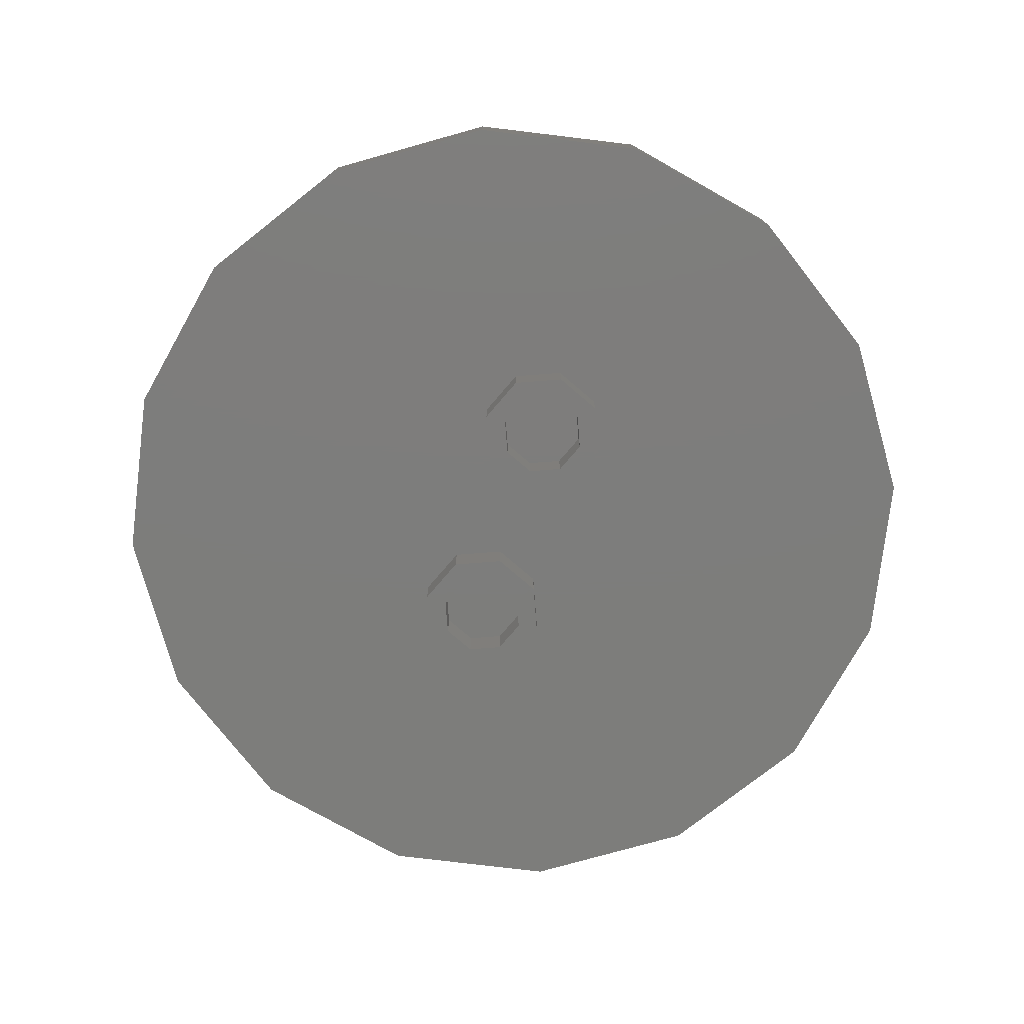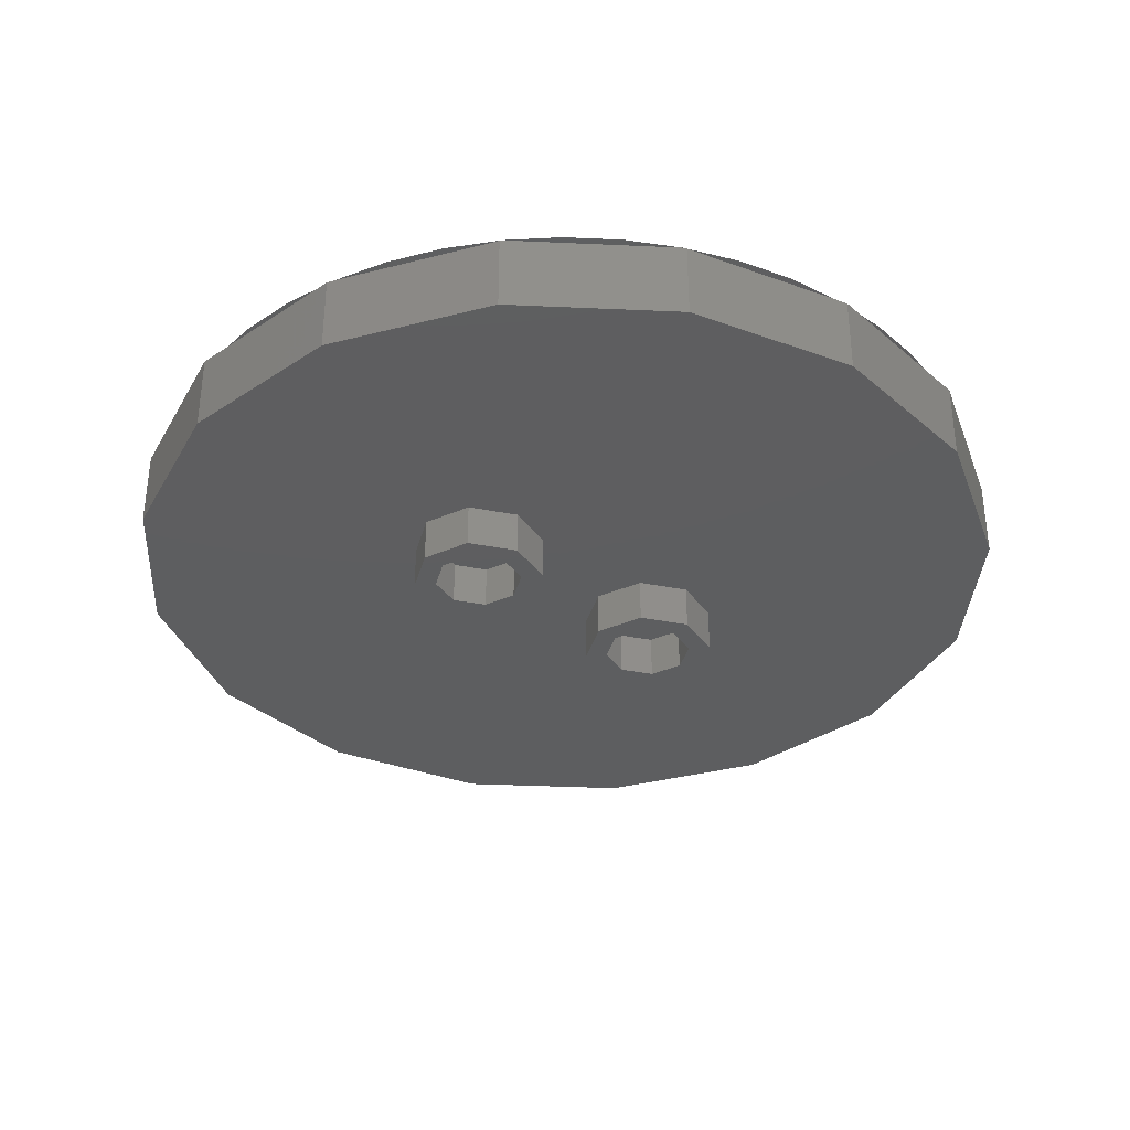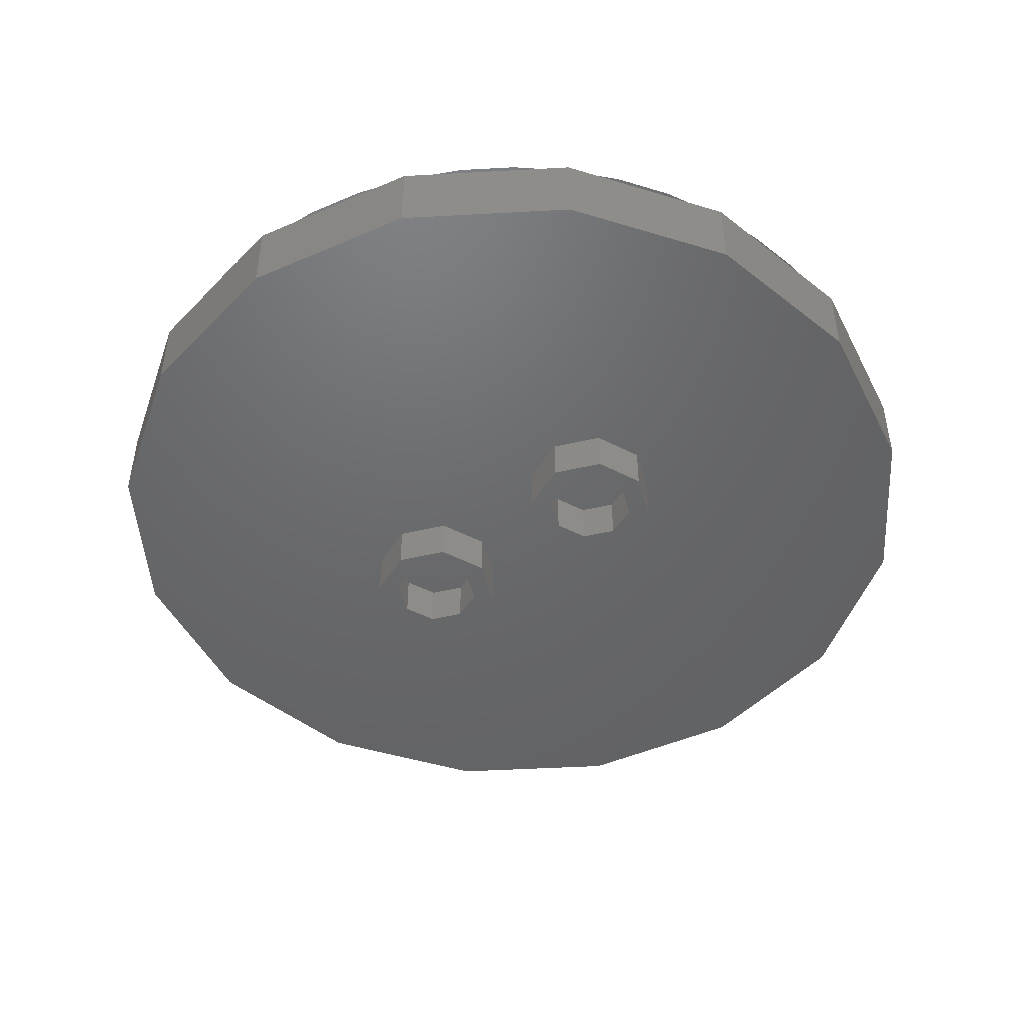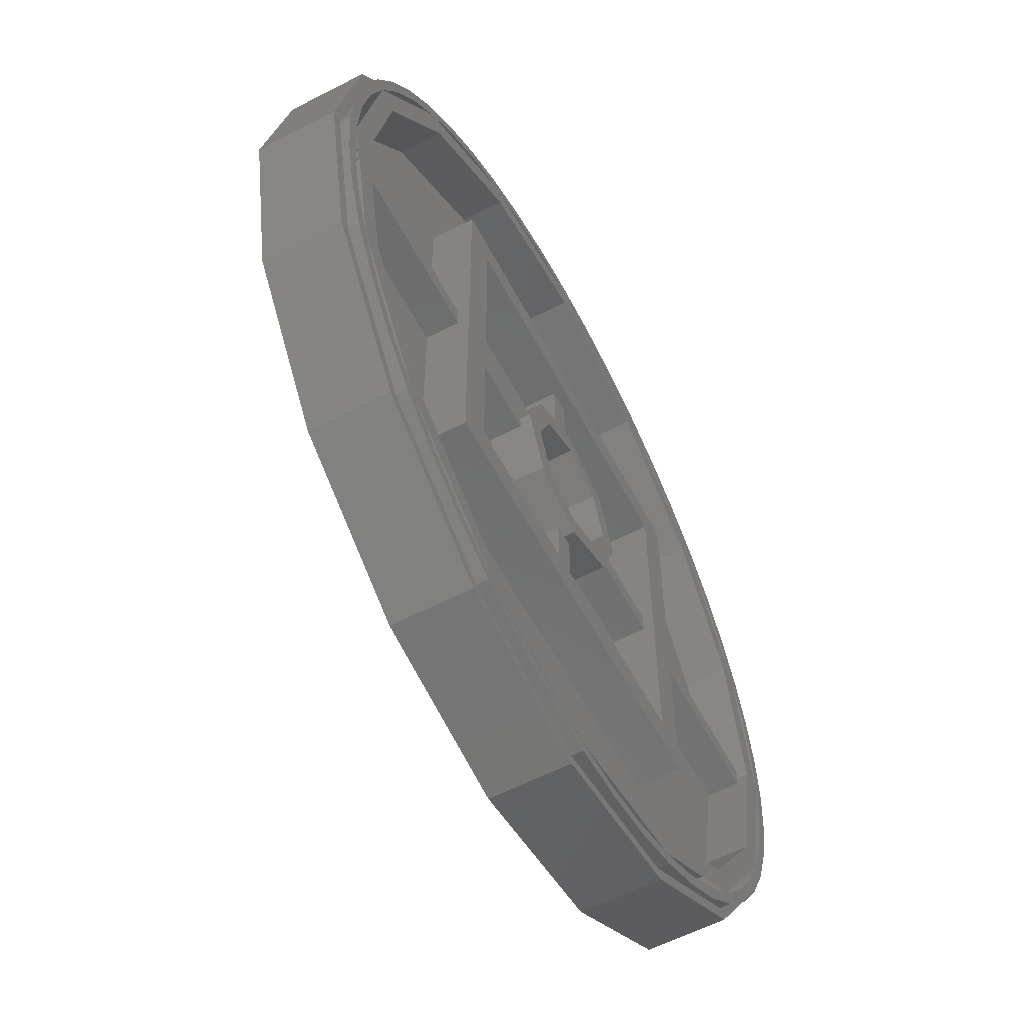
<metadata>
{"format":"stl","ext":"stl","renderer":"f3d","projection":"perspective","resolution":1024,"background":"white","views":[{"elev":-76.7,"azim":-108.1,"up":"+Y"},{"elev":-35.1,"azim":142.8,"up":"+Y"},{"elev":-47.5,"azim":-142.7,"up":"+Y"},{"elev":-58.9,"azim":118.0,"up":"+Z"}]}
</metadata>
<code>
# stl→obj: 342 verts, 492 faces
v 0 0 0
v 1.6 0 0
v 1.478 0 0.6123
v 1.131 0 1.131
v 0.6123 0 1.478
v -0 0 1.6
v -0.6123 0 1.478
v -1.131 0 1.131
v -1.478 0 0.6123
v -1.6 0 -0
v -1.478 0 -0.6123
v -1.131 0 -1.131
v -0.6123 0 -1.478
v 0 0 -1.6
v 0.6123 0 -1.478
v 1.131 0 -1.131
v 1.478 0 -0.6123
v 0.64 0.32 -0.64
v 0.64 0.32 0.64
v 0.76 0.32 0.76
v 0.76 0.32 -0.76
v -0.76 0.32 -0.76
v -0.64 0.32 -0.64
v -0.76 0.32 0.76
v -0.64 0.32 0.64
v 1.52 0.32 0
v 1.507 0.32 0.1984
v 1.547 0.32 0.2036
v 1.56 0.32 0
v 1.468 0.32 0.3934
v 1.507 0.32 0.4037
v 1.404 0.32 0.5817
v 1.441 0.32 0.597
v 1.316 0.32 0.76
v 1.351 0.32 0.78
v 1.206 0.32 0.9254
v 1.238 0.32 0.9497
v 1.075 0.32 1.075
v 1.103 0.32 1.103
v 0.9254 0.32 1.206
v 0.9497 0.32 1.238
v 0.76 0.32 1.316
v 0.78 0.32 1.351
v 0.5817 0.32 1.404
v 0.597 0.32 1.441
v 0.3934 0.32 1.468
v 0.4037 0.32 1.507
v 0.1984 0.32 1.507
v 0.2036 0.32 1.547
v 0 0.32 1.52
v 0 0.32 1.56
v -0.1984 0.32 1.507
v -0.2036 0.32 1.547
v -0.3934 0.32 1.468
v -0.4037 0.32 1.507
v -0.5817 0.32 1.404
v -0.597 0.32 1.441
v -0.76 0.32 1.316
v -0.78 0.32 1.351
v -0.9254 0.32 1.206
v -0.9497 0.32 1.238
v -1.075 0.32 1.075
v -1.103 0.32 1.103
v -1.206 0.32 0.9254
v -1.238 0.32 0.9497
v -1.316 0.32 0.76
v -1.351 0.32 0.78
v -1.404 0.32 0.5817
v -1.441 0.32 0.597
v -1.468 0.32 0.3934
v -1.507 0.32 0.4037
v -1.507 0.32 0.1984
v -1.547 0.32 0.2036
v -1.52 0.32 0
v -1.56 0.32 0
v -1.507 0.32 -0.1984
v -1.547 0.32 -0.2036
v -1.468 0.32 -0.3934
v -1.507 0.32 -0.4037
v -1.404 0.32 -0.5817
v -1.441 0.32 -0.597
v -1.316 0.32 -0.76
v -1.351 0.32 -0.78
v -1.206 0.32 -0.9254
v -1.238 0.32 -0.9497
v -1.075 0.32 -1.075
v -1.103 0.32 -1.103
v -0.9254 0.32 -1.206
v -0.9497 0.32 -1.238
v -0.76 0.32 -1.316
v -0.78 0.32 -1.351
v -0.5817 0.32 -1.404
v -0.597 0.32 -1.441
v -0.3934 0.32 -1.468
v -0.4037 0.32 -1.507
v -0.1984 0.32 -1.507
v -0.2036 0.32 -1.547
v 0 0.32 -1.52
v 0 0.32 -1.56
v 0.1984 0.32 -1.507
v 0.2036 0.32 -1.547
v 0.3934 0.32 -1.468
v 0.4037 0.32 -1.507
v 0.5817 0.32 -1.404
v 0.597 0.32 -1.441
v 0.76 0.32 -1.316
v 0.78 0.32 -1.351
v 0.9254 0.32 -1.206
v 0.9497 0.32 -1.238
v 1.075 0.32 -1.075
v 1.103 0.32 -1.103
v 1.206 0.32 -0.9254
v 1.238 0.32 -0.9497
v 1.316 0.32 -0.76
v 1.351 0.32 -0.78
v 1.404 0.32 -0.5817
v 1.441 0.32 -0.597
v 1.468 0.32 -0.3934
v 1.507 0.32 -0.4037
v 1.507 0.32 -0.1984
v 1.547 0.32 -0.2036
v -0.24 0 0
v -0.24 -0.16 0
v -0.2869 -0.16 0.1131
v -0.2869 0 0.1131
v -0.4 -0.16 0.16
v -0.4 0 0.16
v -0.5131 -0.16 0.1131
v -0.5131 0 0.1131
v -0.56 -0.16 -0
v -0.56 0 -0
v -0.5131 -0.16 -0.1131
v -0.5131 0 -0.1131
v -0.4 -0.16 -0.16
v -0.4 0 -0.16
v -0.2869 -0.16 -0.1131
v -0.2869 0 -0.1131
v -0.16 -0.16 0
v -0.16 0 0
v -0.2303 0 0.1697
v -0.2303 -0.16 0.1697
v -0.4 0 0.24
v -0.4 -0.16 0.24
v -0.5697 0 0.1697
v -0.5697 -0.16 0.1697
v -0.64 0 -0
v -0.64 -0.16 -0
v -0.5697 0 -0.1697
v -0.5697 -0.16 -0.1697
v -0.4 0 -0.24
v -0.4 -0.16 -0.24
v -0.2303 0 -0.1697
v -0.2303 -0.16 -0.1697
v 0.56 0 0
v 0.56 -0.16 0
v 0.5131 -0.16 0.1131
v 0.5131 0 0.1131
v 0.4 -0.16 0.16
v 0.4 0 0.16
v 0.2869 -0.16 0.1131
v 0.2869 0 0.1131
v 0.24 -0.16 -0
v 0.24 0 -0
v 0.2869 -0.16 -0.1131
v 0.2869 0 -0.1131
v 0.4 -0.16 -0.16
v 0.4 0 -0.16
v 0.5131 -0.16 -0.1131
v 0.5131 0 -0.1131
v 0.64 -0.16 0
v 0.64 0 0
v 0.5697 0 0.1697
v 0.5697 -0.16 0.1697
v 0.4 0 0.24
v 0.4 -0.16 0.24
v 0.2303 0 0.1697
v 0.2303 -0.16 0.1697
v 0.16 0 -0
v 0.16 -0.16 -0
v 0.2303 0 -0.1697
v 0.2303 -0.16 -0.1697
v 0.4 0 -0.24
v 0.4 -0.16 -0.24
v 0.5697 0 -0.1697
v 0.5697 -0.16 -0.1697
v 1.6 0.28 0
v 1.478 0.28 0.6123
v 1.131 0.28 1.131
v 0.6123 0.28 1.478
v -0 0.28 1.6
v -0.6123 0.28 1.478
v -1.131 0.28 1.131
v -1.478 0.28 0.6123
v -1.6 0.28 -0
v -1.478 0.28 -0.6123
v -1.131 0.28 -1.131
v -0.6123 0.28 -1.478
v 0 0.28 -1.6
v 0.6123 0.28 -1.478
v 1.131 0.28 -1.131
v 1.478 0.28 -0.6123
v 1.56 0.28 0
v 1.441 0.28 -0.597
v 1.103 0.28 -1.103
v 0.597 0.28 -1.441
v 0 0.28 -1.56
v -0.597 0.28 -1.441
v -1.103 0.28 -1.103
v -1.441 0.28 -0.597
v -1.56 0.28 -0
v -1.441 0.28 0.597
v -1.103 0.28 1.103
v -0.597 0.28 1.441
v -0 0.28 1.56
v 0.597 0.28 1.441
v 1.103 0.28 1.103
v 1.441 0.28 0.597
v -0 0.32 1.56
v -1.56 0.32 -0
v 1.44 0.16 0
v 1.33 0.16 -0.5511
v 0 0.16 0
v 1.018 0.16 -1.018
v 0.5511 0.16 -1.33
v 0 0.16 -1.44
v -0.5511 0.16 -1.33
v -1.018 0.16 -1.018
v -1.33 0.16 -0.5511
v -1.44 0.16 -0
v -1.33 0.16 0.5511
v -1.018 0.16 1.018
v -0.5511 0.16 1.33
v -0 0.16 1.44
v 0.5511 0.16 1.33
v 1.018 0.16 1.018
v 1.33 0.16 0.5511
v 1.44 0.32 0
v 1.33 0.32 -0.5511
v 1.018 0.32 -1.018
v 0.5511 0.32 -1.33
v 0 0.32 -1.44
v -0.5511 0.32 -1.33
v -1.018 0.32 -1.018
v -1.33 0.32 -0.5511
v -1.44 0.32 -0
v -1.33 0.32 0.5511
v -1.018 0.32 1.018
v -0.5511 0.32 1.33
v -0 0.32 1.44
v 0.5511 0.32 1.33
v 1.018 0.32 1.018
v 1.33 0.32 0.5511
v -1.52 0.32 -0
v -0 0.32 1.52
v 0.24 0.32 0
v 0.32 0.32 0
v 0.2263 0.32 -0.2263
v 0.1697 0.32 -0.1697
v 0 0.32 -0.32
v 0 0.32 -0.24
v -0.2263 0.32 -0.2263
v -0.1697 0.32 -0.1697
v -0.32 0.32 -0
v -0.24 0.32 -0
v -0.2263 0.32 0.2263
v -0.1697 0.32 0.1697
v -0 0.32 0.32
v -0 0.32 0.24
v 0.2263 0.32 0.2263
v 0.1697 0.32 0.1697
v 0.32 0.16 0
v 0.2263 0.16 -0.2263
v 0 0.16 -0.32
v -0.2263 0.16 -0.2263
v -0.32 0.16 -0
v -0.2263 0.16 0.2263
v -0 0.16 0.32
v 0.2263 0.16 0.2263
v 0.24 0.16 0
v 0.1697 0.16 -0.1697
v 0 0.16 -0.24
v -0.1697 0.16 -0.1697
v -0.24 0.16 -0
v -0.1697 0.16 0.1697
v -0 0.16 0.24
v 0.1697 0.16 0.1697
v -0.64 0.16 -0.04
v -0.64 0.28 -0.04
v -0.3123 0.28 -0.04
v -0.3123 0.16 -0.04
v -0.3123 0.16 0.04
v -0.3123 0.28 0.04
v -0.64 0.28 0.04
v -0.64 0.16 0.04
v 0.64 0.28 0.04
v 0.64 0.28 -0.04
v 0.3123 0.28 -0.04
v 0.3123 0.28 0.04
v 0.64 0.16 0.04
v 0.3123 0.16 0.04
v 0.3123 0.16 -0.04
v 0.64 0.16 -0.04
v -0.04 0.16 0.64
v -0.04 0.28 0.64
v -0.04 0.28 0.3123
v -0.04 0.16 0.3123
v 0.04 0.16 0.3123
v 0.04 0.28 0.3123
v 0.04 0.28 0.64
v 0.04 0.16 0.64
v 0.04 0.28 -0.64
v -0.04 0.28 -0.64
v -0.04 0.28 -0.3123
v 0.04 0.28 -0.3123
v 0.04 0.16 -0.64
v 0.04 0.16 -0.3123
v -0.04 0.16 -0.3123
v -0.04 0.16 -0.64
v -0.76 0.16 0.76
v 0.76 0.16 0.76
v -0.76 0.16 -0.76
v 0.76 0.16 -0.76
v 0.64 0.16 -0.64
v 0.64 0.16 0.64
v -0.64 0.16 -0.64
v -0.64 0.16 0.64
v 0.7626 0.16 -0.04
v 0.7626 0.28 -0.04
v 1.44 0.28 -0.04
v 1.44 0.16 -0.04
v 1.44 0.16 0.04
v 1.44 0.28 0.04
v 0.7626 0.28 0.04
v 0.7626 0.16 0.04
v -0.7626 0.16 0.04
v -0.7626 0.28 0.04
v -1.44 0.28 0.04
v -1.44 0.16 0.04
v -1.44 0.16 -0.04
v -1.44 0.28 -0.04
v -0.7626 0.28 -0.04
v -0.7626 0.16 -0.04
f 1 2 3
f 1 3 4
f 1 4 5
f 1 5 6
f 1 6 7
f 1 7 8
f 1 8 9
f 1 9 10
f 1 10 11
f 1 11 12
f 1 12 13
f 1 13 14
f 1 14 15
f 1 15 16
f 1 16 17
f 1 17 2
f 18 19 20
f 20 21 18
f 21 22 23
f 23 18 21
f 22 24 25
f 25 23 22
f 25 24 20
f 20 19 25
f 26 27 28
f 28 29 26
f 27 30 31
f 31 28 27
f 30 32 33
f 33 31 30
f 32 34 35
f 35 33 32
f 34 36 37
f 37 35 34
f 36 38 39
f 39 37 36
f 38 40 41
f 41 39 38
f 40 42 43
f 43 41 40
f 42 44 45
f 45 43 42
f 44 46 47
f 47 45 44
f 46 48 49
f 49 47 46
f 48 50 51
f 51 49 48
f 50 52 53
f 53 51 50
f 52 54 55
f 55 53 52
f 54 56 57
f 57 55 54
f 56 58 59
f 59 57 56
f 58 60 61
f 61 59 58
f 60 62 63
f 63 61 60
f 62 64 65
f 65 63 62
f 64 66 67
f 67 65 64
f 66 68 69
f 69 67 66
f 68 70 71
f 71 69 68
f 70 72 73
f 73 71 70
f 72 74 75
f 75 73 72
f 74 76 77
f 77 75 74
f 76 78 79
f 79 77 76
f 78 80 81
f 81 79 78
f 80 82 83
f 83 81 80
f 82 84 85
f 85 83 82
f 84 86 87
f 87 85 84
f 86 88 89
f 89 87 86
f 88 90 91
f 91 89 88
f 90 92 93
f 93 91 90
f 92 94 95
f 95 93 92
f 94 96 97
f 97 95 94
f 96 98 99
f 99 97 96
f 98 100 101
f 101 99 98
f 100 102 103
f 103 101 100
f 102 104 105
f 105 103 102
f 104 106 107
f 107 105 104
f 106 108 109
f 109 107 106
f 108 110 111
f 111 109 108
f 110 112 113
f 113 111 110
f 112 114 115
f 115 113 112
f 114 116 117
f 117 115 114
f 116 118 119
f 119 117 116
f 118 120 121
f 121 119 118
f 120 26 29
f 29 121 120
f 122 123 124
f 122 124 125
f 125 124 126
f 125 126 127
f 127 126 128
f 127 128 129
f 129 128 130
f 129 130 131
f 131 130 132
f 131 132 133
f 133 132 134
f 133 134 135
f 135 134 136
f 135 136 137
f 137 136 123
f 137 123 122
f 138 139 140
f 138 140 141
f 141 140 142
f 141 142 143
f 143 142 144
f 143 144 145
f 145 144 146
f 145 146 147
f 147 146 148
f 147 148 149
f 149 148 150
f 149 150 151
f 151 150 152
f 151 152 153
f 153 152 139
f 153 139 138
f 123 138 141
f 123 141 124
f 124 141 143
f 124 143 126
f 126 143 145
f 126 145 128
f 128 145 147
f 128 147 130
f 130 147 149
f 130 149 132
f 132 149 151
f 132 151 134
f 134 151 153
f 134 153 136
f 136 153 138
f 136 138 123
f 154 155 156
f 154 156 157
f 157 156 158
f 157 158 159
f 159 158 160
f 159 160 161
f 161 160 162
f 161 162 163
f 163 162 164
f 163 164 165
f 165 164 166
f 165 166 167
f 167 166 168
f 167 168 169
f 169 168 155
f 169 155 154
f 170 171 172
f 170 172 173
f 173 172 174
f 173 174 175
f 175 174 176
f 175 176 177
f 177 176 178
f 177 178 179
f 179 178 180
f 179 180 181
f 181 180 182
f 181 182 183
f 183 182 184
f 183 184 185
f 185 184 171
f 185 171 170
f 155 170 173
f 155 173 156
f 156 173 175
f 156 175 158
f 158 175 177
f 158 177 160
f 160 177 179
f 160 179 162
f 162 179 181
f 162 181 164
f 164 181 183
f 164 183 166
f 166 183 185
f 166 185 168
f 168 185 170
f 168 170 155
f 2 186 187
f 2 187 3
f 3 187 188
f 3 188 4
f 4 188 189
f 4 189 5
f 5 189 190
f 5 190 6
f 6 190 191
f 6 191 7
f 7 191 192
f 7 192 8
f 8 192 193
f 8 193 9
f 9 193 194
f 9 194 10
f 10 194 195
f 10 195 11
f 11 195 196
f 11 196 12
f 12 196 197
f 12 197 13
f 13 197 198
f 13 198 14
f 14 198 199
f 14 199 15
f 15 199 200
f 15 200 16
f 16 200 201
f 16 201 17
f 17 201 186
f 17 186 2
f 202 186 201
f 202 201 203
f 203 201 200
f 203 200 204
f 204 200 199
f 204 199 205
f 205 199 198
f 205 198 206
f 206 198 197
f 206 197 207
f 207 197 196
f 207 196 208
f 208 196 195
f 208 195 209
f 209 195 194
f 209 194 210
f 210 194 193
f 210 193 211
f 211 193 192
f 211 192 212
f 212 192 191
f 212 191 213
f 213 191 190
f 213 190 214
f 214 190 189
f 214 189 215
f 215 189 188
f 215 188 216
f 216 188 187
f 216 187 217
f 217 187 186
f 217 186 202
f 202 29 33
f 202 33 217
f 217 33 39
f 217 39 216
f 216 39 45
f 216 45 215
f 215 45 218
f 215 218 214
f 214 218 57
f 214 57 213
f 213 57 63
f 213 63 212
f 212 63 69
f 212 69 211
f 211 69 219
f 211 219 210
f 210 219 81
f 210 81 209
f 209 81 87
f 209 87 208
f 208 87 93
f 208 93 207
f 207 93 99
f 207 99 206
f 206 99 105
f 206 105 205
f 205 105 111
f 205 111 204
f 204 111 117
f 204 117 203
f 203 117 29
f 203 29 202
f 220 221 222
f 221 223 222
f 223 224 222
f 224 225 222
f 225 226 222
f 226 227 222
f 227 228 222
f 228 229 222
f 229 230 222
f 230 231 222
f 231 232 222
f 232 233 222
f 233 234 222
f 234 235 222
f 235 236 222
f 236 220 222
f 220 237 238
f 220 238 221
f 221 238 239
f 221 239 223
f 223 239 240
f 223 240 224
f 224 240 241
f 224 241 225
f 225 241 242
f 225 242 226
f 226 242 243
f 226 243 227
f 227 243 244
f 227 244 228
f 228 244 245
f 228 245 229
f 229 245 246
f 229 246 230
f 230 246 247
f 230 247 231
f 231 247 248
f 231 248 232
f 232 248 249
f 232 249 233
f 233 249 250
f 233 250 234
f 234 250 251
f 234 251 235
f 235 251 252
f 235 252 236
f 236 252 237
f 236 237 220
f 237 26 116
f 237 116 238
f 238 116 110
f 238 110 239
f 239 110 104
f 239 104 240
f 240 104 98
f 240 98 241
f 241 98 92
f 241 92 242
f 242 92 86
f 242 86 243
f 243 86 80
f 243 80 244
f 244 80 253
f 244 253 245
f 245 253 68
f 245 68 246
f 246 68 62
f 246 62 247
f 247 62 56
f 247 56 248
f 248 56 254
f 248 254 249
f 249 254 44
f 249 44 250
f 250 44 38
f 250 38 251
f 251 38 32
f 251 32 252
f 252 32 26
f 252 26 237
f 255 256 257
f 255 257 258
f 258 257 259
f 258 259 260
f 260 259 261
f 260 261 262
f 262 261 263
f 262 263 264
f 264 263 265
f 264 265 266
f 266 265 267
f 266 267 268
f 268 267 269
f 268 269 270
f 270 269 256
f 270 256 255
f 256 271 272
f 256 272 257
f 257 272 273
f 257 273 259
f 259 273 274
f 259 274 261
f 261 274 275
f 261 275 263
f 263 275 276
f 263 276 265
f 265 276 277
f 265 277 267
f 267 277 278
f 267 278 269
f 269 278 271
f 269 271 256
f 279 255 258
f 279 258 280
f 280 258 260
f 280 260 281
f 281 260 262
f 281 262 282
f 282 262 264
f 282 264 283
f 283 264 266
f 283 266 284
f 284 266 268
f 284 268 285
f 285 268 270
f 285 270 286
f 286 270 255
f 286 255 279
f 287 288 289
f 287 289 290
f 291 292 293
f 291 293 294
f 292 289 288
f 292 288 293
f 295 296 297
f 295 297 298
f 299 295 298
f 299 298 300
f 301 297 296
f 301 296 302
f 303 304 305
f 303 305 306
f 307 308 309
f 307 309 310
f 308 305 304
f 308 304 309
f 311 312 313
f 311 313 314
f 315 311 314
f 315 314 316
f 317 313 312
f 317 312 318
f 24 319 320
f 24 320 20
f 22 321 319
f 22 319 24
f 21 322 321
f 21 321 22
f 20 320 322
f 20 322 21
f 18 323 324
f 18 324 19
f 23 325 323
f 23 323 18
f 25 326 325
f 25 325 23
f 19 324 326
f 19 326 25
f 327 328 329
f 327 329 330
f 331 332 333
f 331 333 334
f 332 329 328
f 332 328 333
f 335 336 337
f 335 337 338
f 339 340 341
f 339 341 342
f 340 337 336
f 340 336 341

</code>
